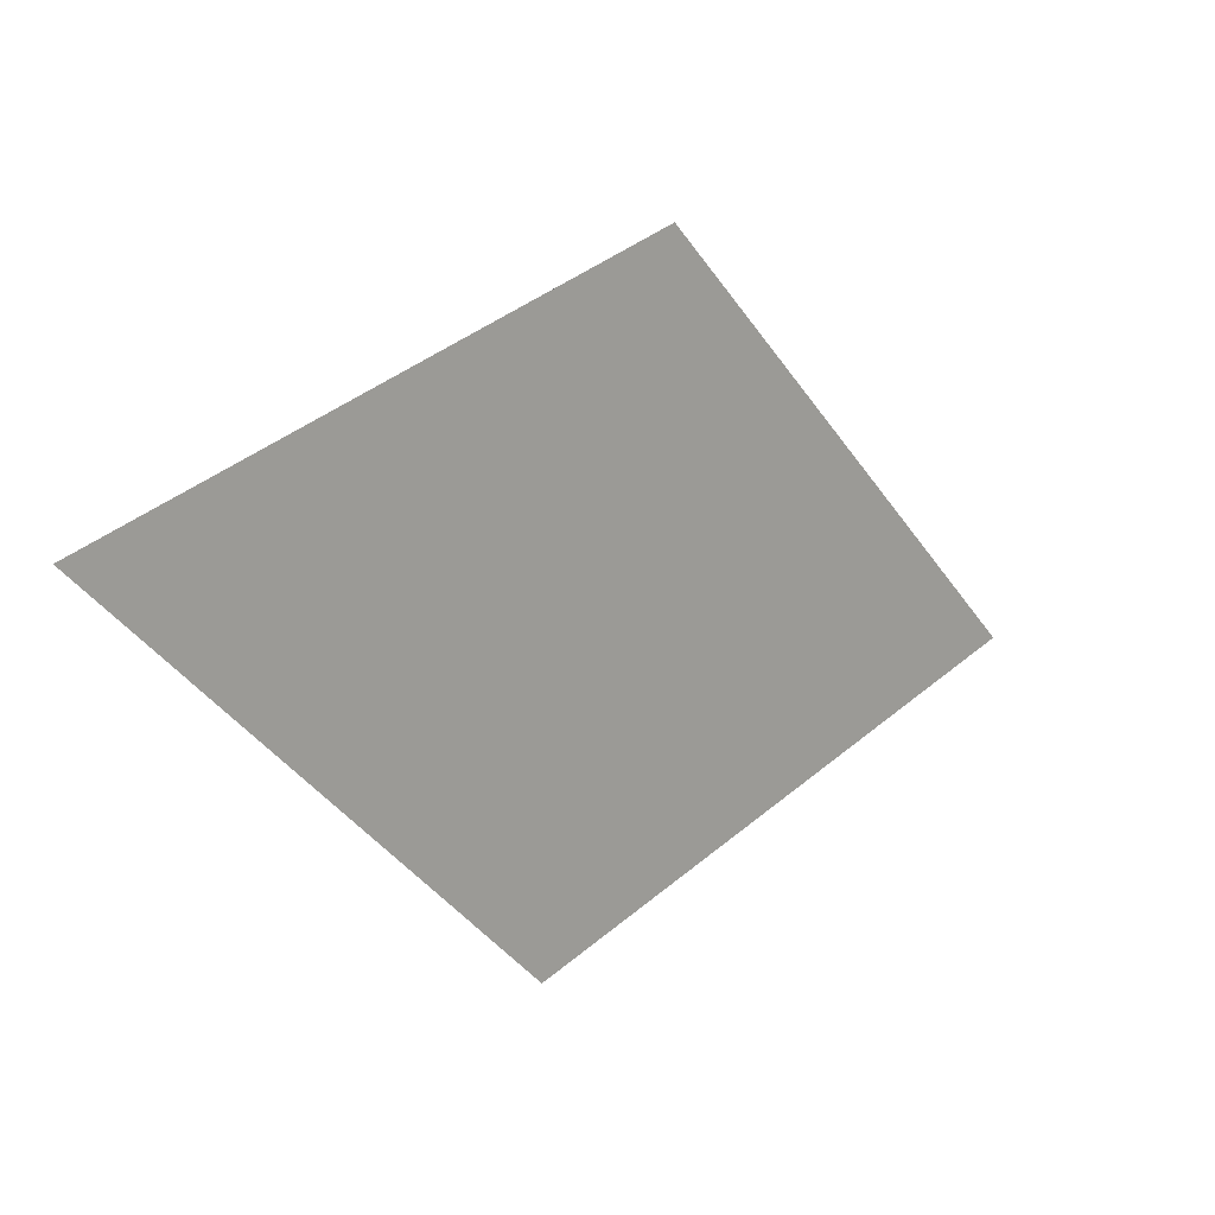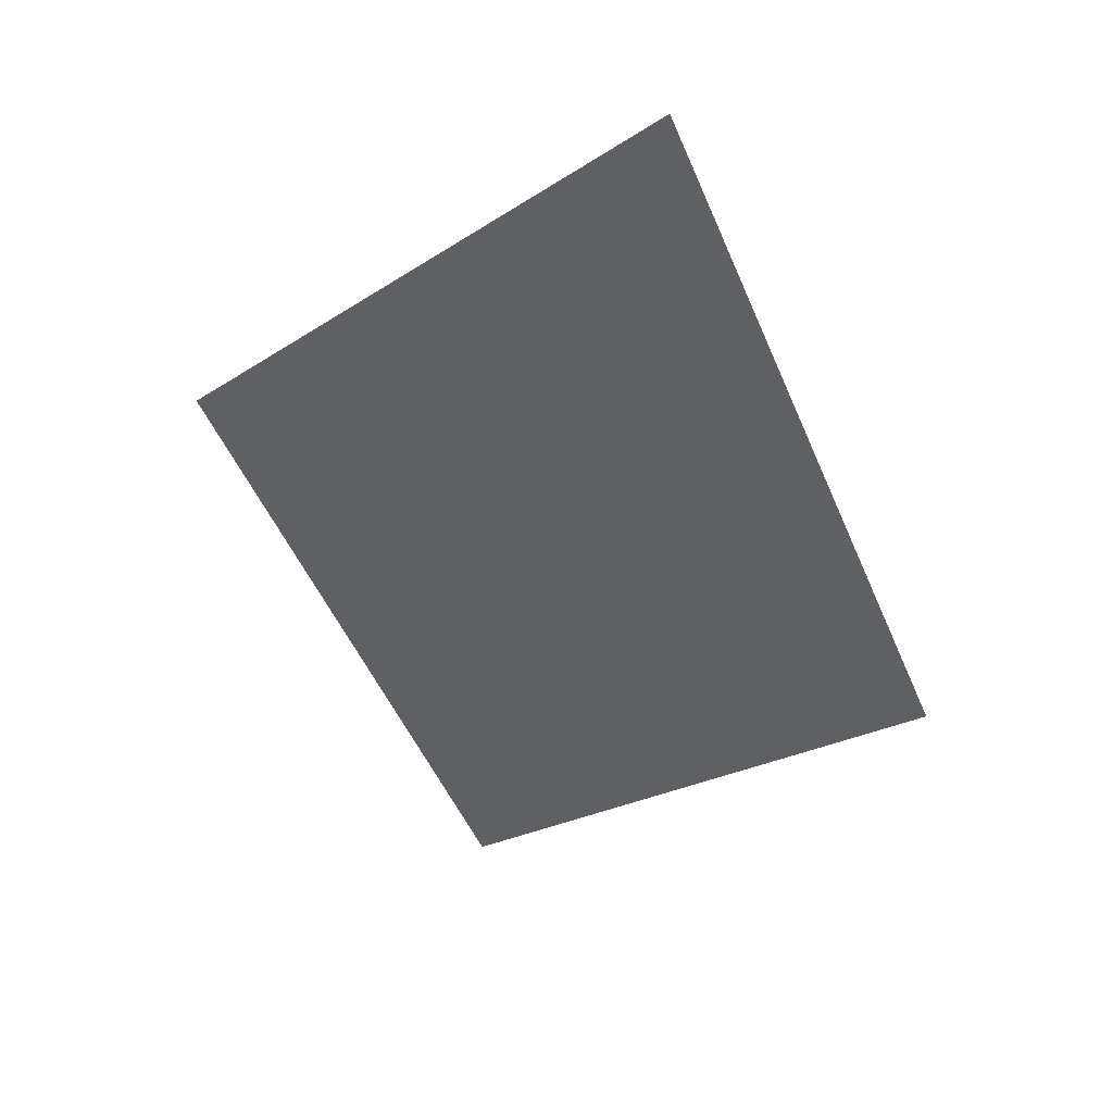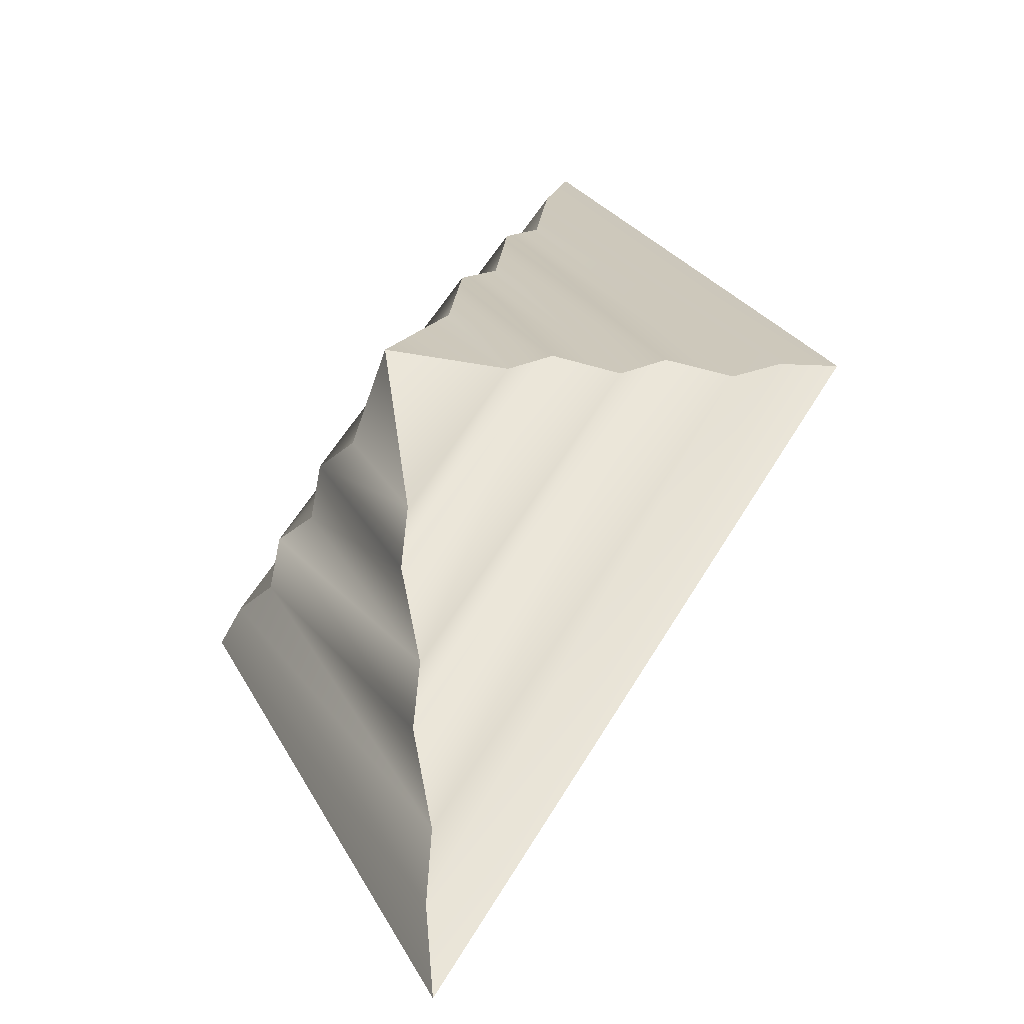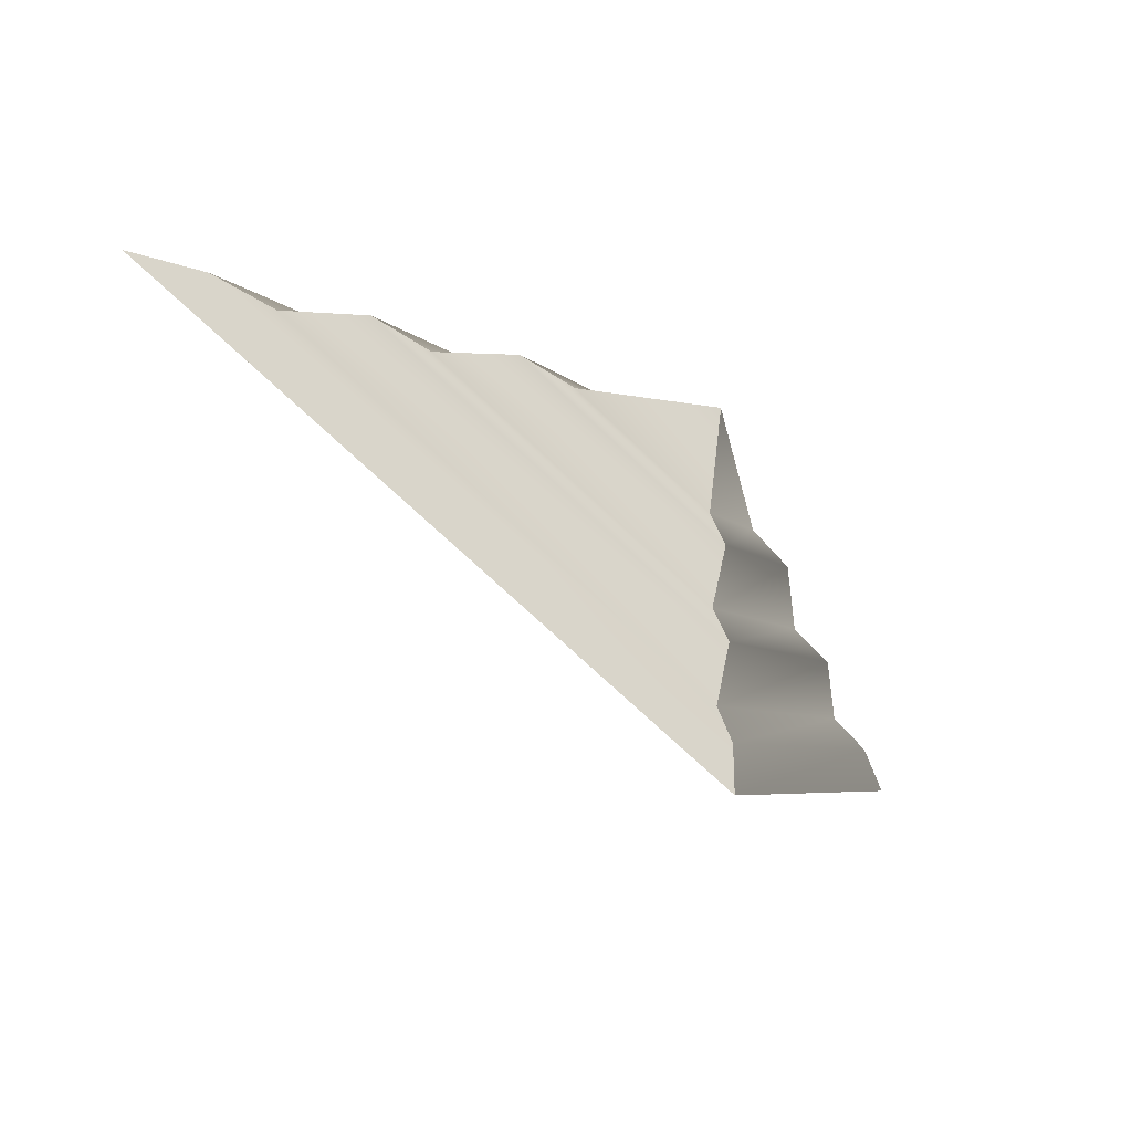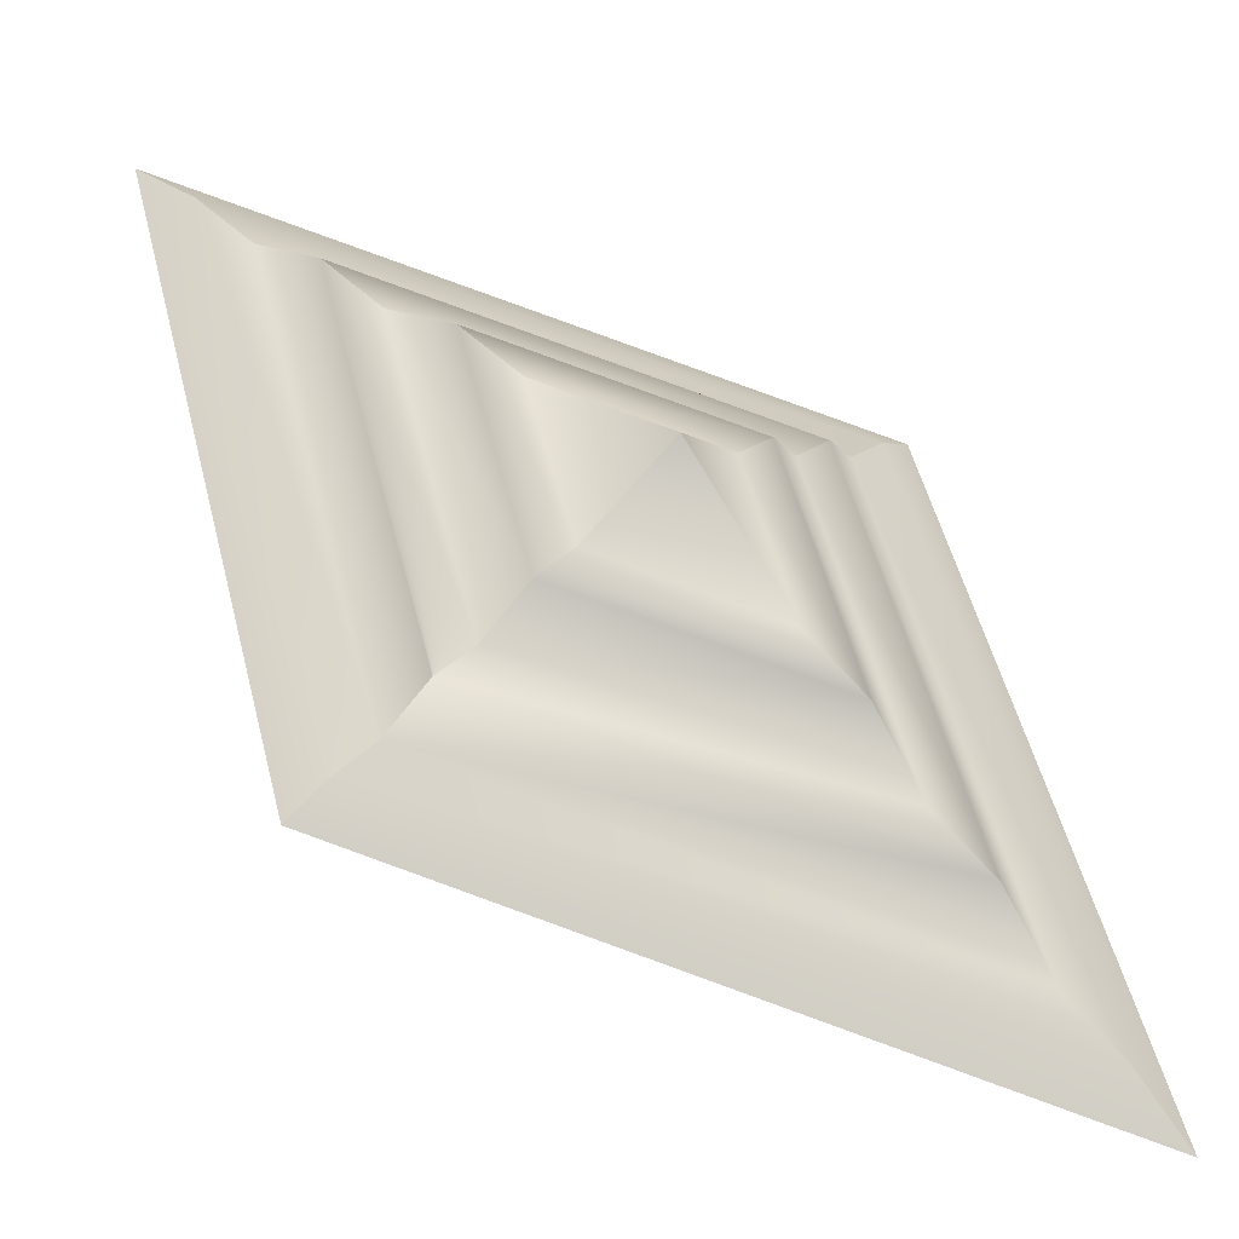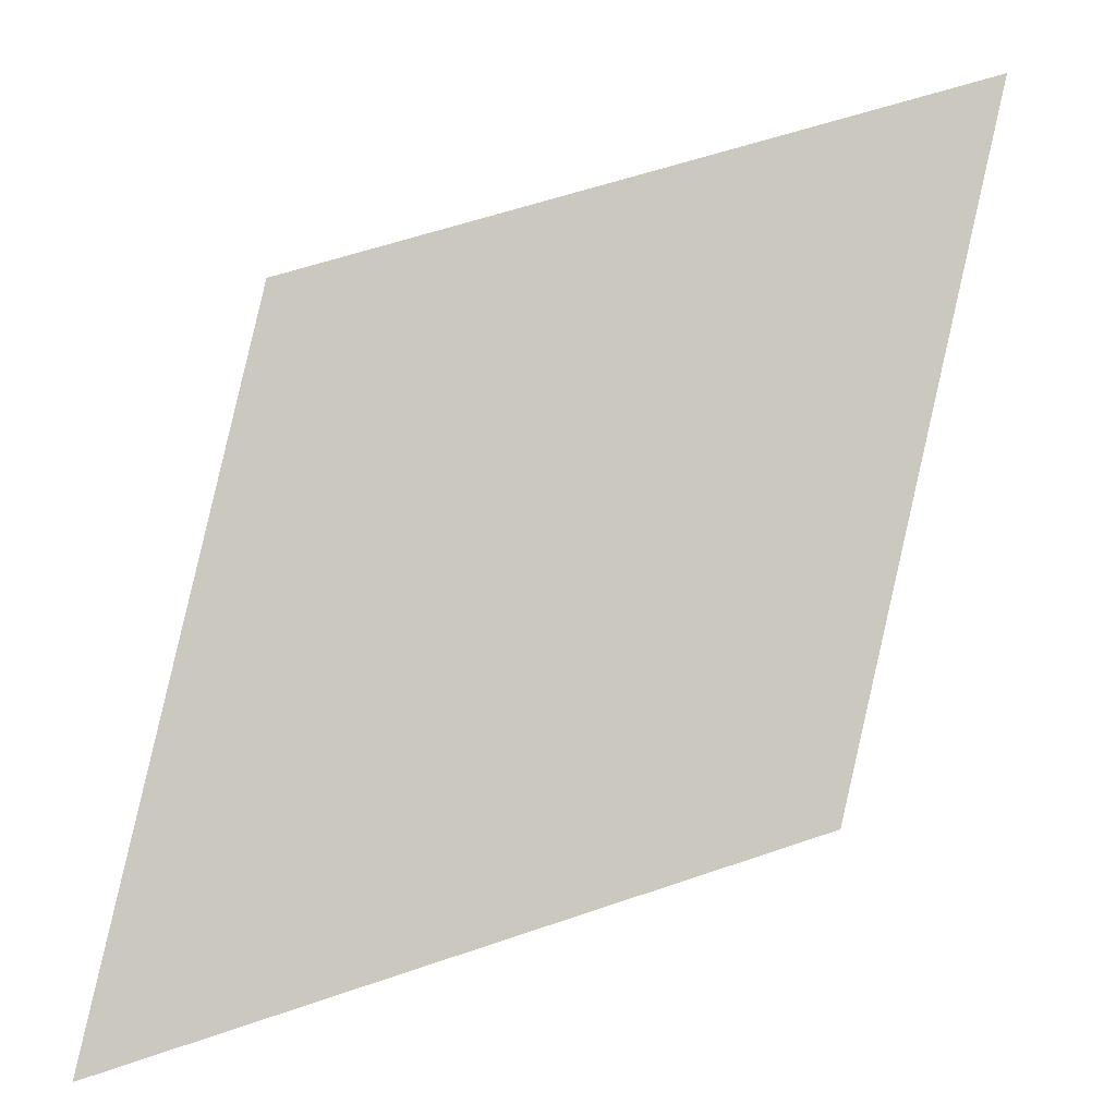
<metadata>
{"format":"obj","ext":"obj","renderer":"f3d","projection":"perspective","resolution":1024,"background":"white","views":[{"elev":-75.0,"azim":-77.3,"up":"+Z"},{"elev":7.0,"azim":-160.5,"up":"+Y"},{"elev":0.8,"azim":36.1,"up":"+Y"},{"elev":28.3,"azim":87.4,"up":"+Z"},{"elev":4.4,"azim":-30.2,"up":"+Y"},{"elev":-47.7,"azim":151.4,"up":"+Y"}]}
</metadata>
<code>
g default
v 186.4 -23.62 119.3
v 184.4 -22.78 118
v 184.1 -24.58 119.7
v 186.1 -25.42 121
v 185.1 -23.56 120
v 184.6 -24.12 119.8
v 184.8 -23.22 119
v 185.8 -23.64 119.6
v 185.6 -24.54 120.5
v 184.4 -24.37 119.7
v 184.6 -23.02 118.4
v 186.1 -23.65 119.4
v 185.9 -25.01 120.7
v 184.9 -23.86 119.9
v 185 -23.41 119.5
v 185.5 -23.63 119.8
v 185.4 -24.08 120.2
v 184.2 -24.45 119.8
v 184.5 -22.87 118.2
v 186.2 -23.61 119.4
v 186 -25.19 120.9
v 184.5 -24.2 119.8
v 184.5 -24.2 119.8
v 184.7 -23.07 118.7
v 185.9 -23.6 119.6
v 185.7 -24.73 120.7
v 184.9 -23.27 119.3
v 185.6 -23.58 119.8
v 185.5 -24.26 120.4
v 184.7 -23.94 119.9
g polySurface529 polySurface462
f 1 4 3 2
f 1 2 19 20
f 2 3 18 19
f 3 4 21 18
f 4 1 20 21
f 7 6 30 27
f 8 7 27 28
f 9 8 28 29
f 6 9 29 30
f 11 10 22 24
f 12 11 24 25
f 13 12 25 26
f 10 13 26 23 22
f 15 14 5
f 16 15 5
f 17 16 5
f 14 17 5
f 19 18 10 11
f 20 19 11 12
f 21 20 12 13
f 18 21 13 10
f 24 22 23 6 7
f 25 24 7 8
f 26 25 8 9
f 23 26 9 6
f 28 27 15 16
f 29 28 16 17
f 30 29 17 14
f 27 30 14 15

</code>
